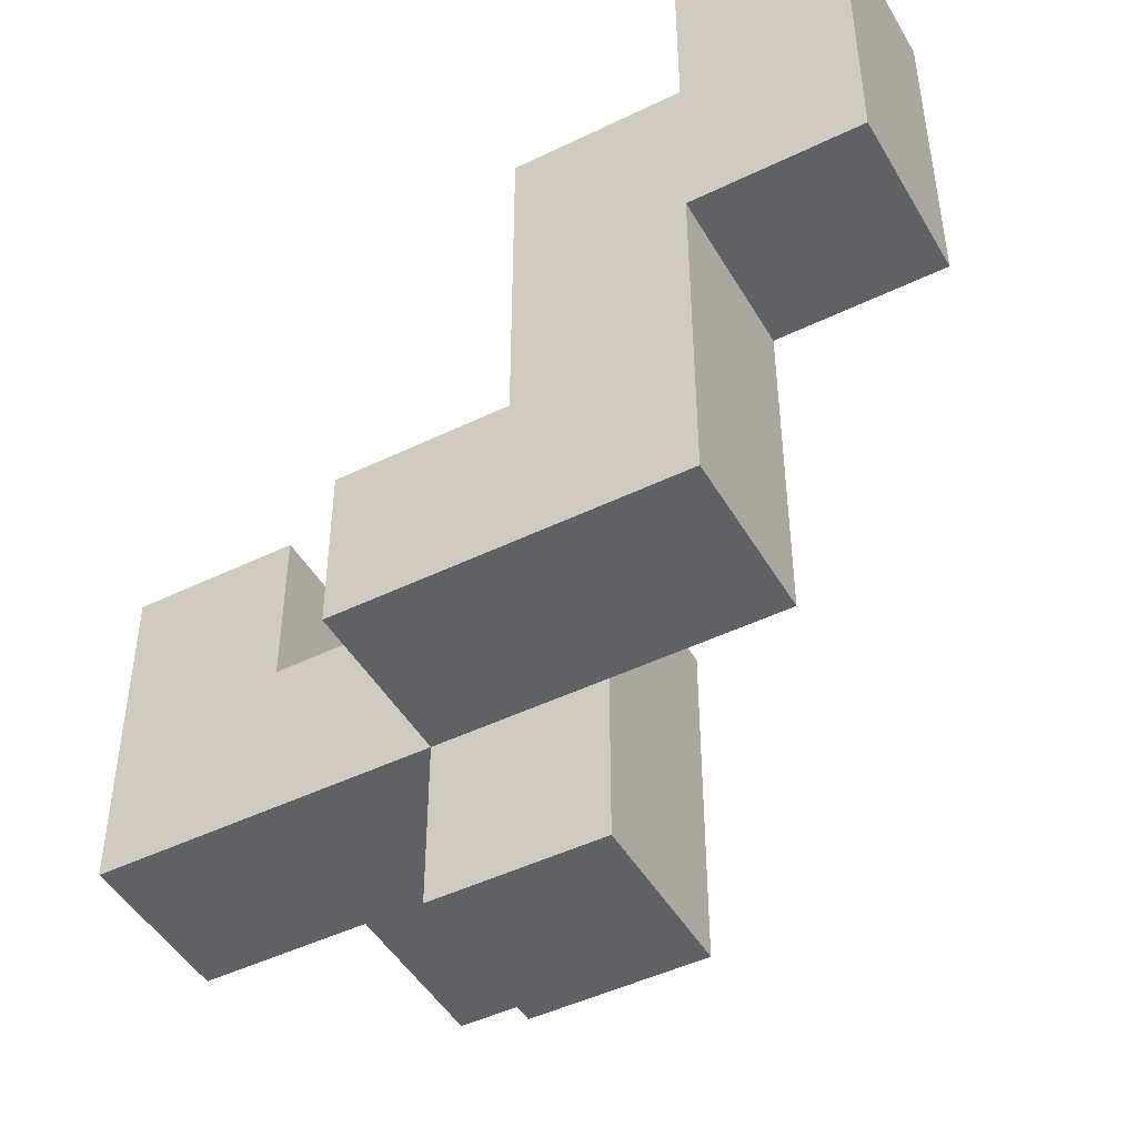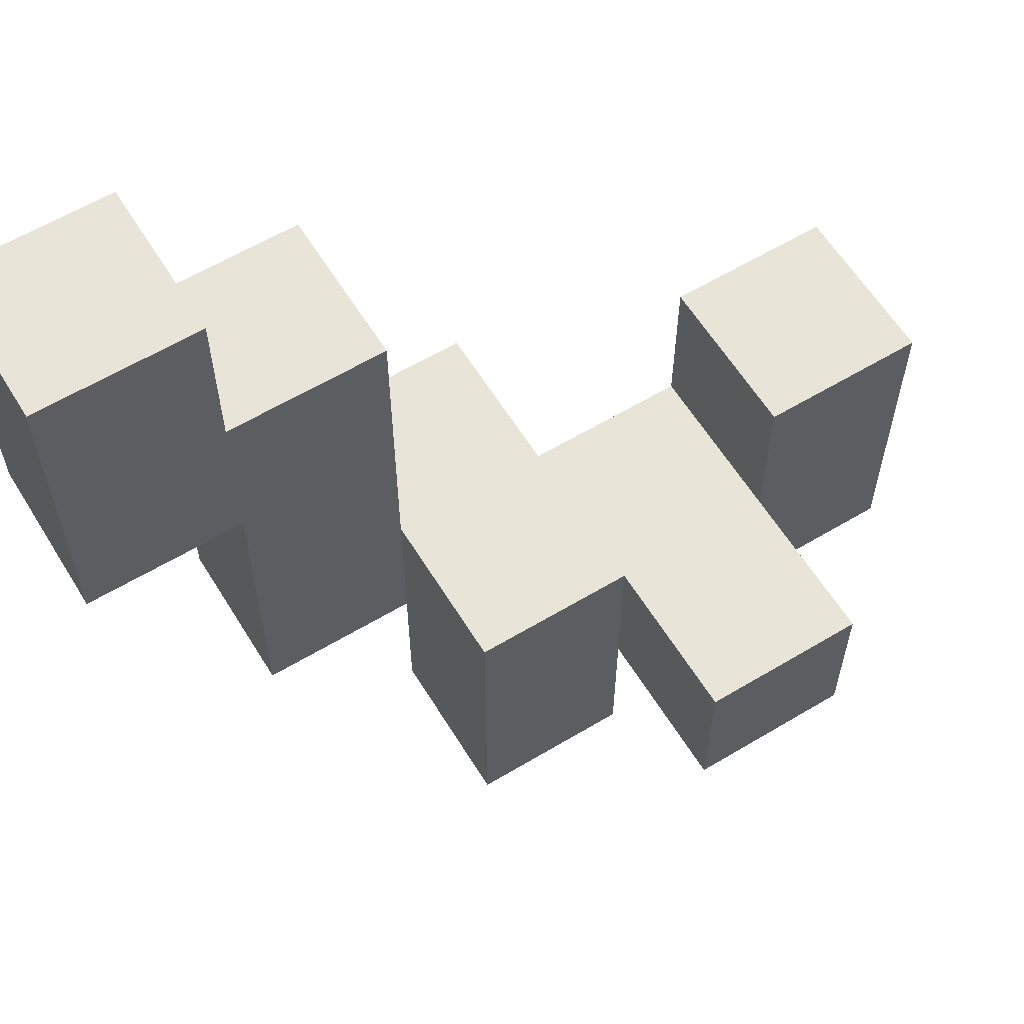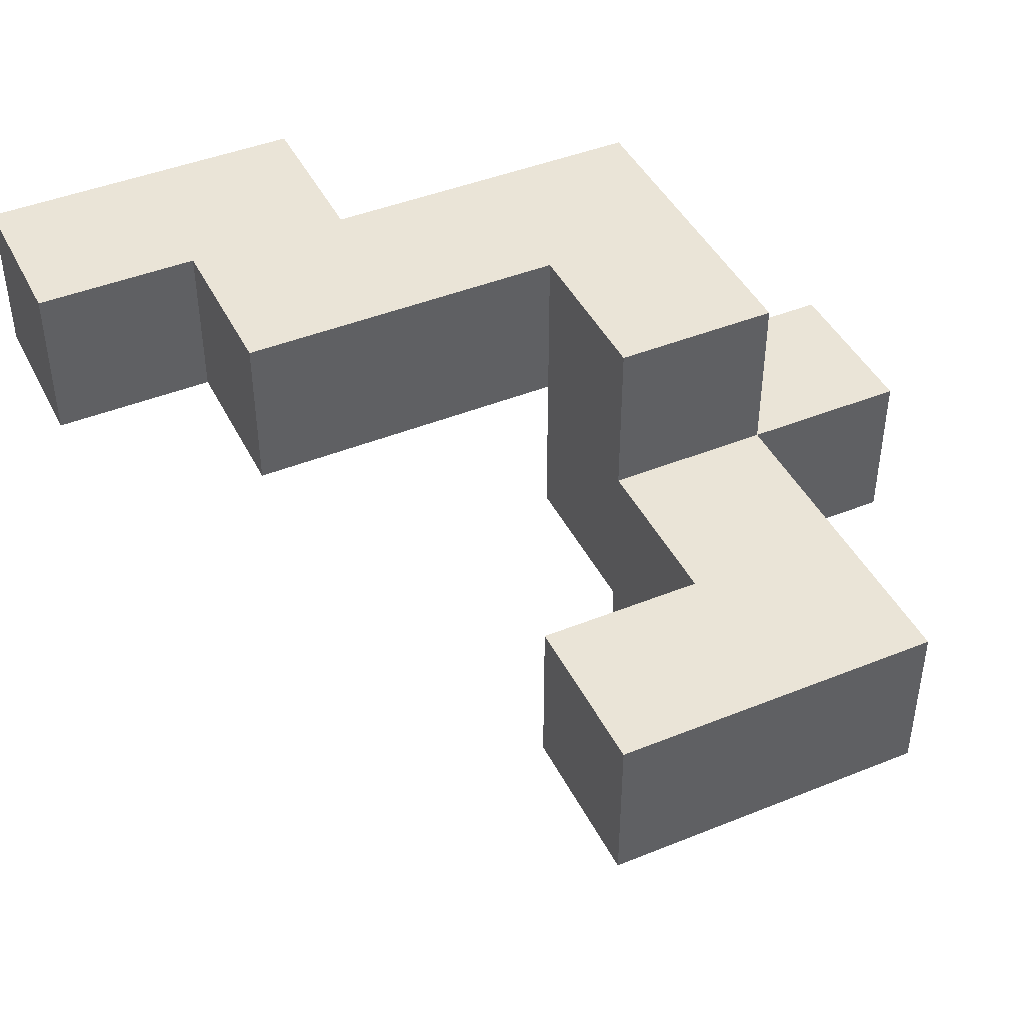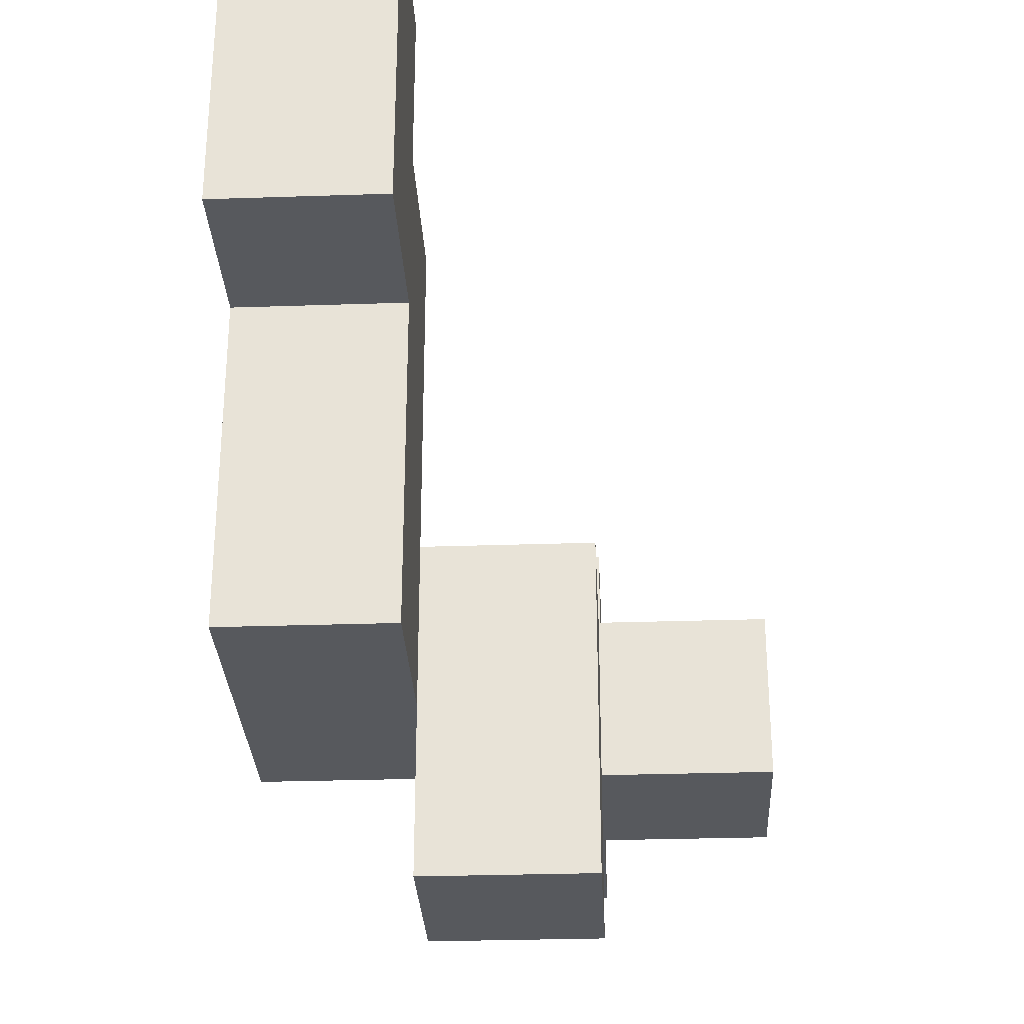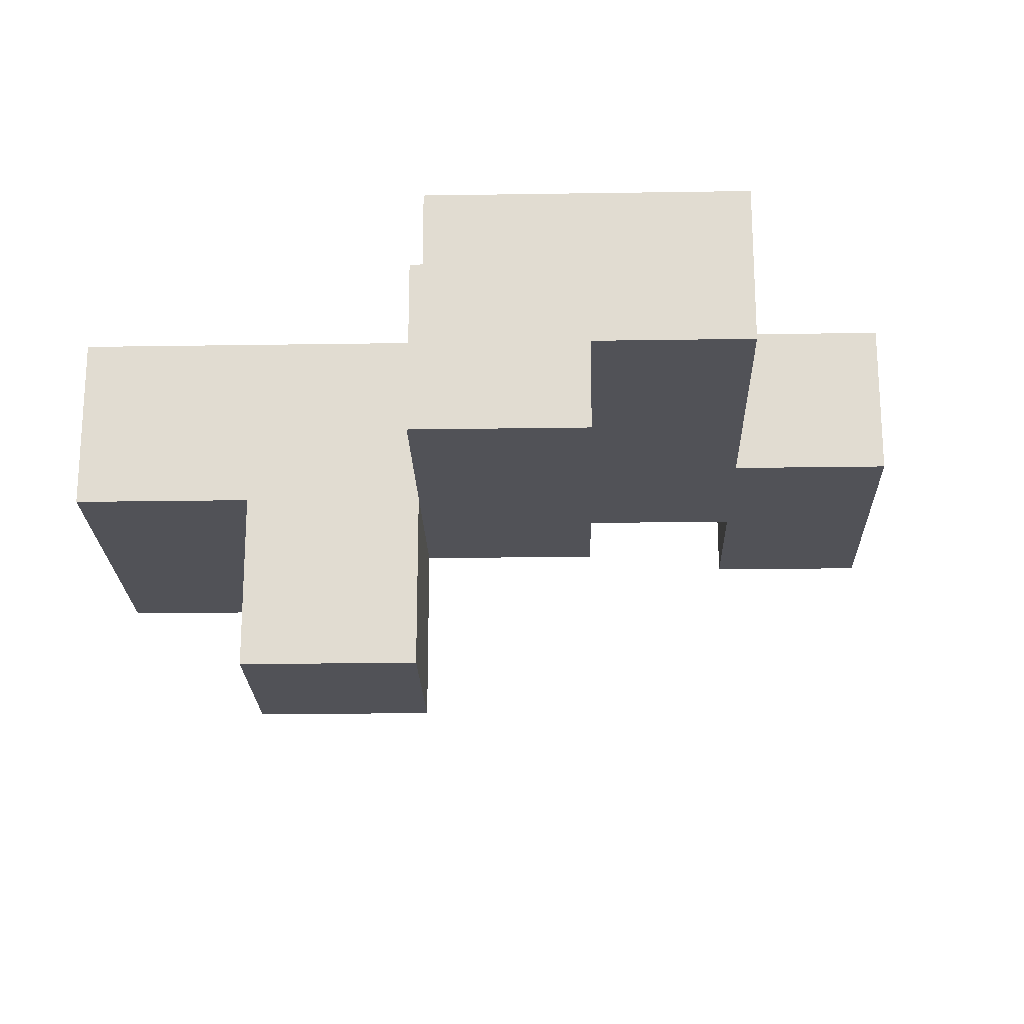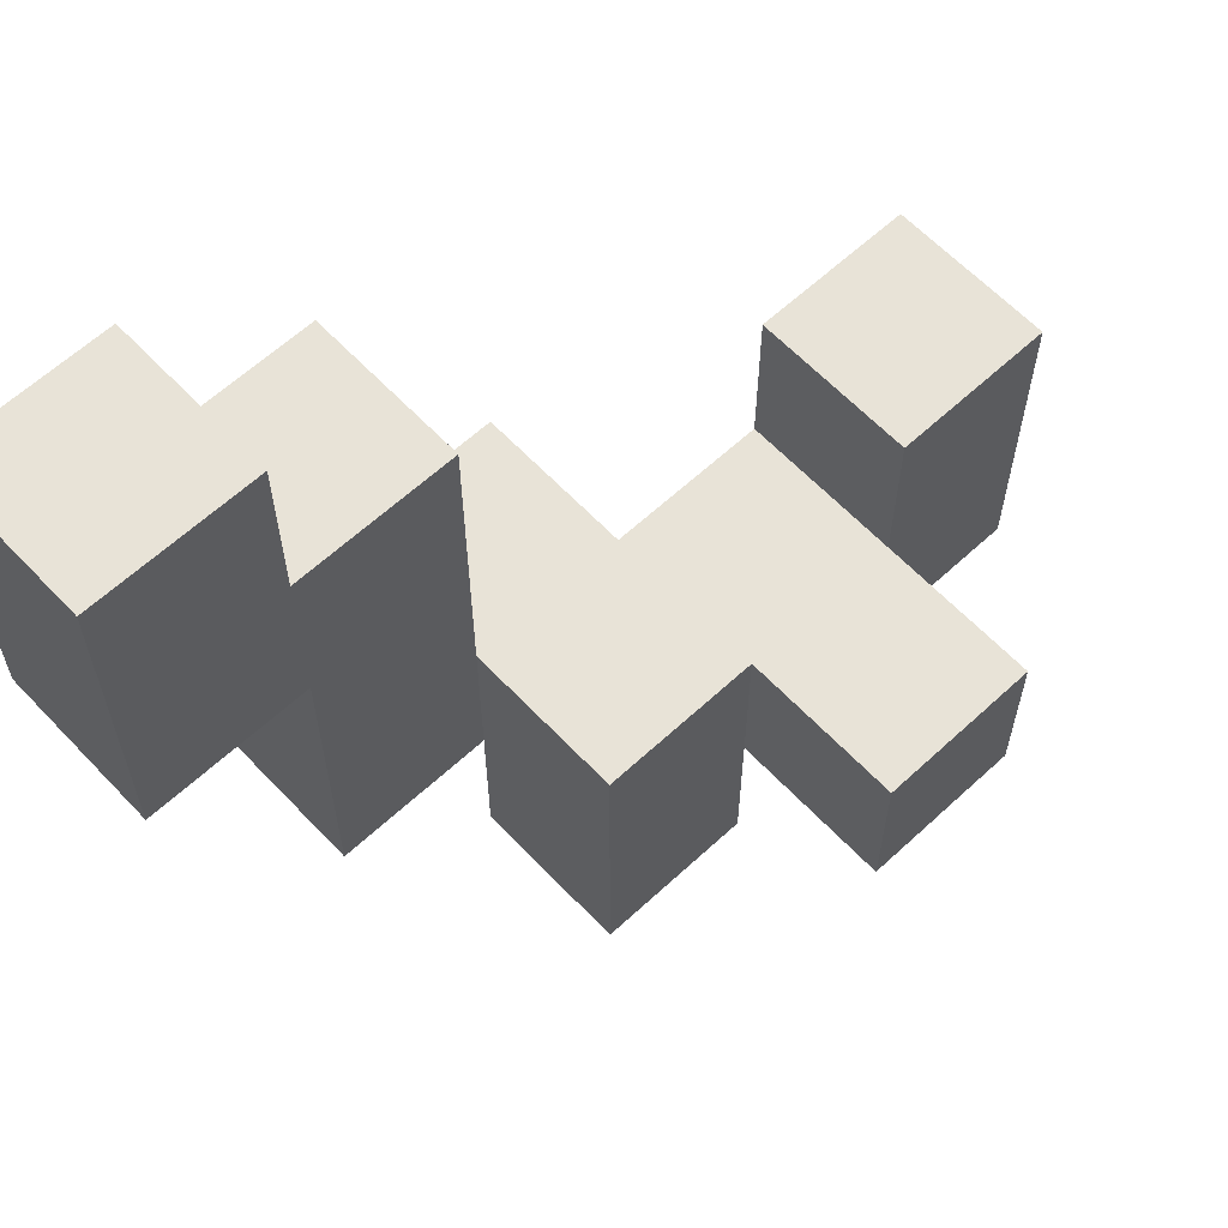
<metadata>
{"format":"obj","ext":"obj","renderer":"f3d","projection":"perspective","resolution":1024,"background":"white","views":[{"elev":-46.9,"azim":28.9,"up":"+Y"},{"elev":60.4,"azim":148.5,"up":"+Y"},{"elev":43.8,"azim":-115.4,"up":"+Z"},{"elev":-29.7,"azim":92.8,"up":"+Y"},{"elev":-21.5,"azim":1.6,"up":"+Z"},{"elev":61.9,"azim":136.8,"up":"+Y"}]}
</metadata>
<code>
v -0.25 -0.1875 0.375
v -0.25 -0.1875 0.3125
v -0.25 -0.125 0.3125
v -0.25 -0.125 0.375
v -0.3125 -0.1875 0.375
v -0.3125 -0.125 0.375
v -0.3125 -0.125 0.3125
v -0.3125 -0.1875 0.3125
v -0.3125 -0.125 0.4375
v -0.3125 -0.0625 0.4375
v -0.3125 -0.0625 0.375
v -0.25 -0.125 0.4375
v -0.25 -0.0625 0.4375
v -0.25 -0.0625 0.375
v -0.1875 -0.125 0.4375
v -0.1875 -0.125 0.375
v -0.1875 -0.0625 0.375
v -0.1875 -0.0625 0.4375
v -0.4375 -0.125 0.375
v -0.4375 -0.0625 0.375
v -0.4375 -0.0625 0.3125
v -0.4375 -0.125 0.3125
v -0.375 -0.0625 0.3125
v -0.375 -0.125 0.3125
v -0.375 -0.125 0.375
v -0.375 -0.0625 0.375
v -0.3125 -0.0625 0.3125
v -0.25 -0.0625 0.3125
v -0.3125 -0.125 0.25
v -0.3125 -0.0625 0.25
v -0.375 -0.0625 0.25
v -0.375 -0.125 0.25
v -0.1875 0 0.375
v -0.1875 0 0.4375
v -0.25 0 0.4375
v -0.25 0 0.375
v -0.375 0 0.3125
v -0.375 0 0.375
v -0.4375 0 0.375
v -0.4375 0 0.3125
v -0.25 0.0625 0.4375
v -0.25 0.0625 0.375
v -0.1875 0.0625 0.375
v -0.1875 0.0625 0.4375
v -0.125 0 0.4375
v -0.125 0 0.375
v -0.125 0.0625 0.375
v -0.125 0.0625 0.4375
v -0.125 0.125 0.375
v -0.125 0.125 0.4375
v -0.1875 0.125 0.4375
v -0.1875 0.125 0.375
f 1 2 3 4
f 5 6 7 8
f 8 7 3 2
f 5 1 4 6
f 5 8 2 1
f 9 10 11 6
f 9 12 13 10
f 10 13 14 11
f 9 6 4 12
f 15 16 17 18
f 4 14 17 16
f 12 15 18 13
f 12 4 16 15
f 19 20 21 22
f 22 21 23 24
f 19 25 26 20
f 19 22 24 25
f 25 6 11 26
f 26 11 27 23
f 25 24 7 6
f 4 3 28 14
f 7 27 28 3
f 11 14 28 27
f 7 29 30 27
f 24 23 31 32
f 32 31 30 29
f 23 27 30 31
f 24 32 29 7
f 18 17 33 34
f 13 35 36 14
f 14 36 33 17
f 13 18 34 35
f 26 23 37 38
f 20 39 40 21
f 21 40 37 23
f 20 26 38 39
f 39 38 37 40
f 35 41 42 36
f 36 42 43 33
f 35 34 44 41
f 41 44 43 42
f 45 46 47 48
f 33 43 47 46
f 34 45 48 44
f 34 33 46 45
f 48 47 49 50
f 44 51 52 43
f 43 52 49 47
f 44 48 50 51
f 51 50 49 52

</code>
